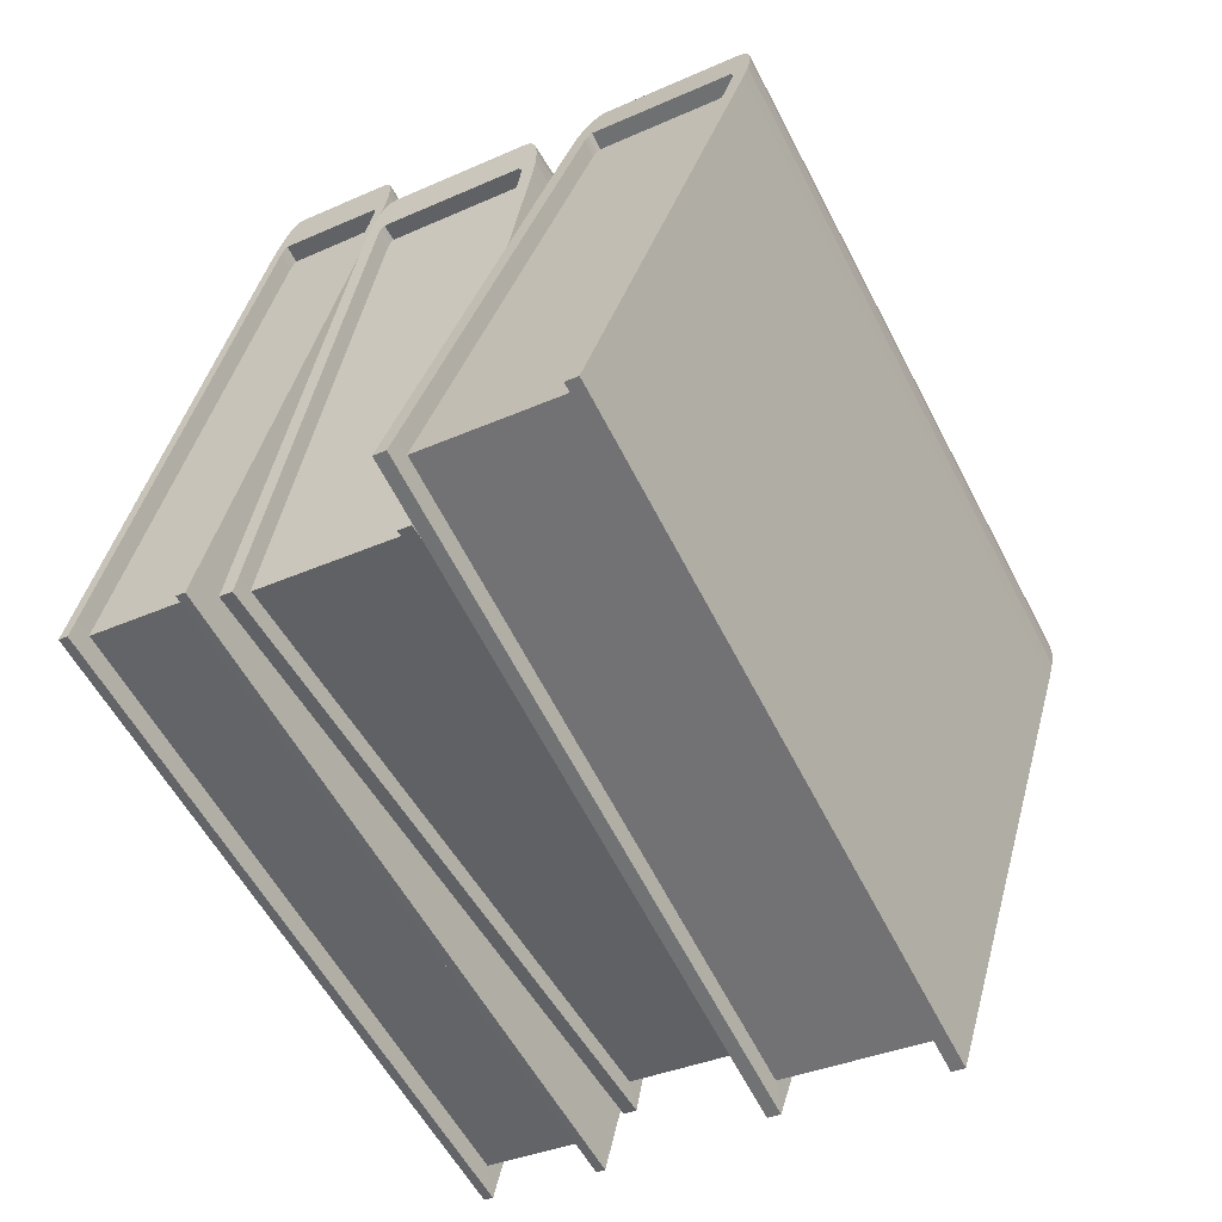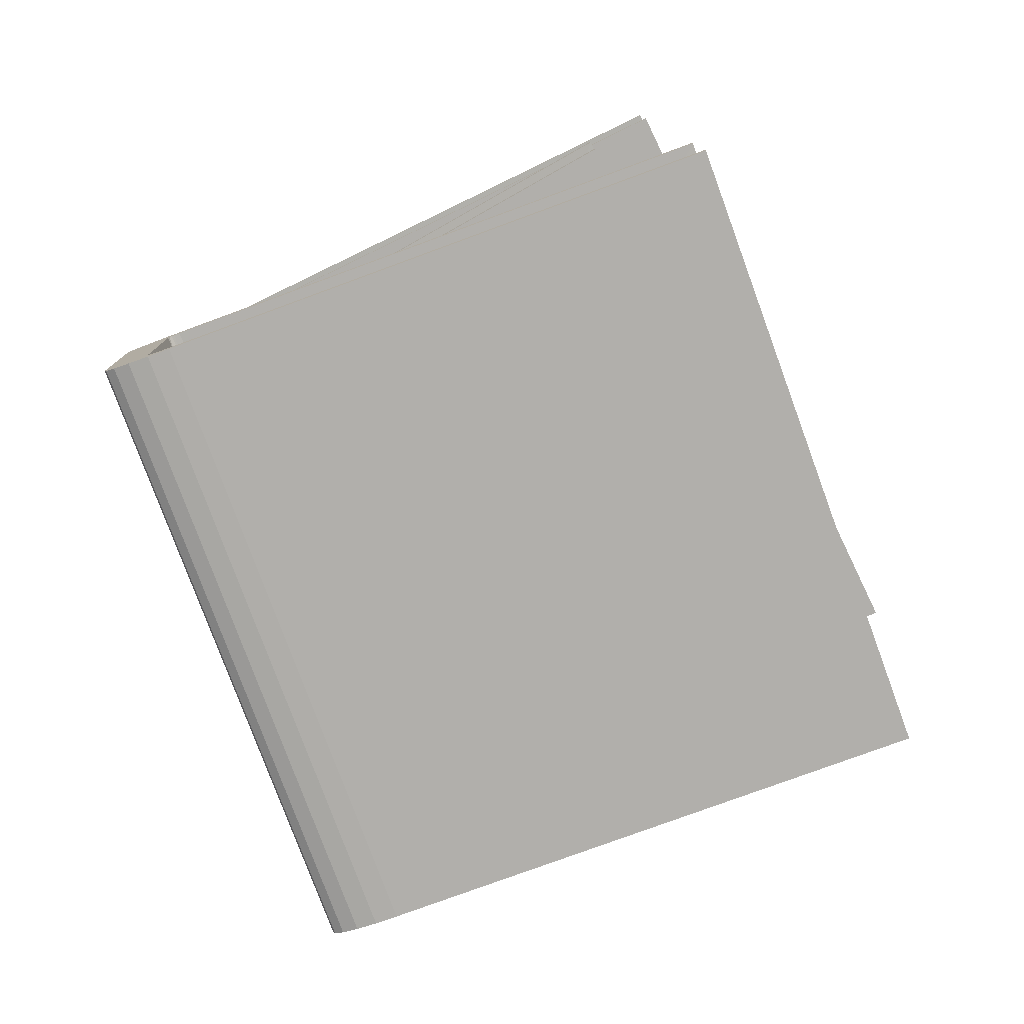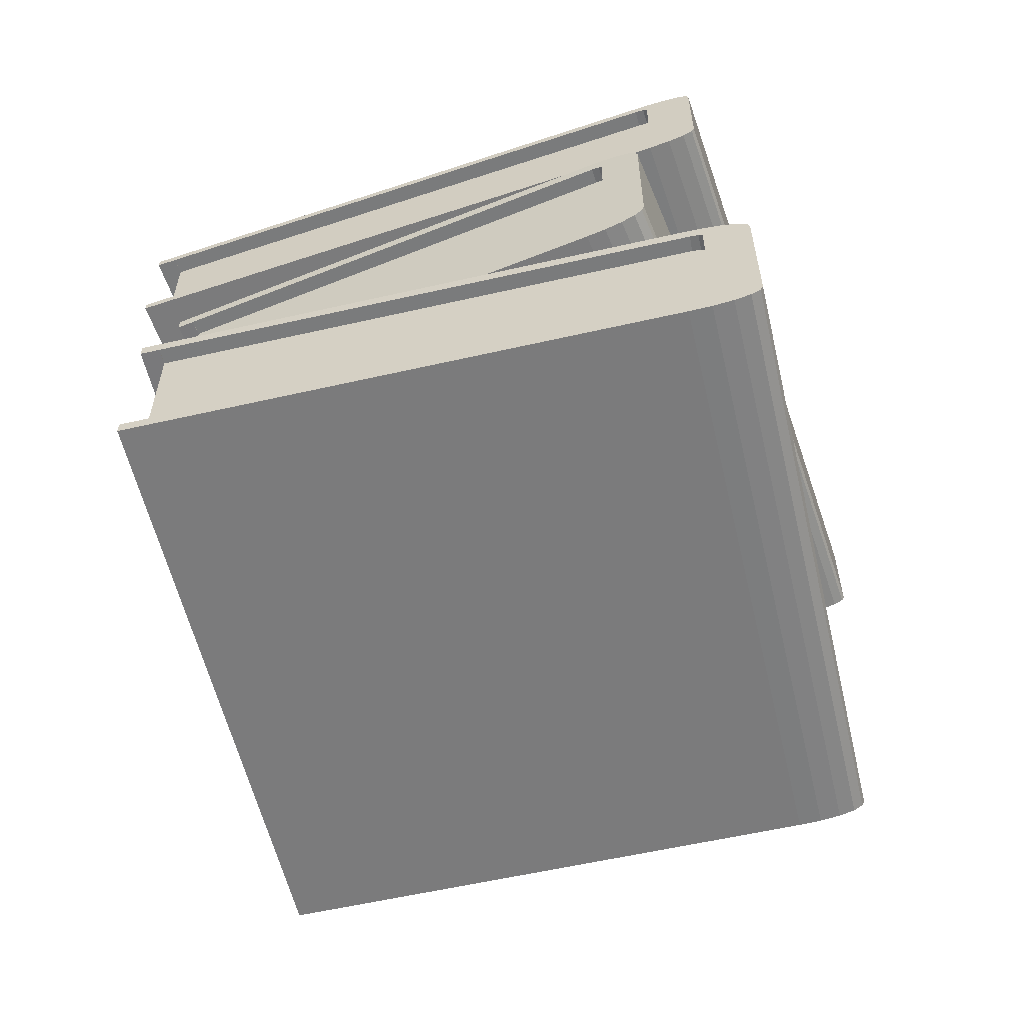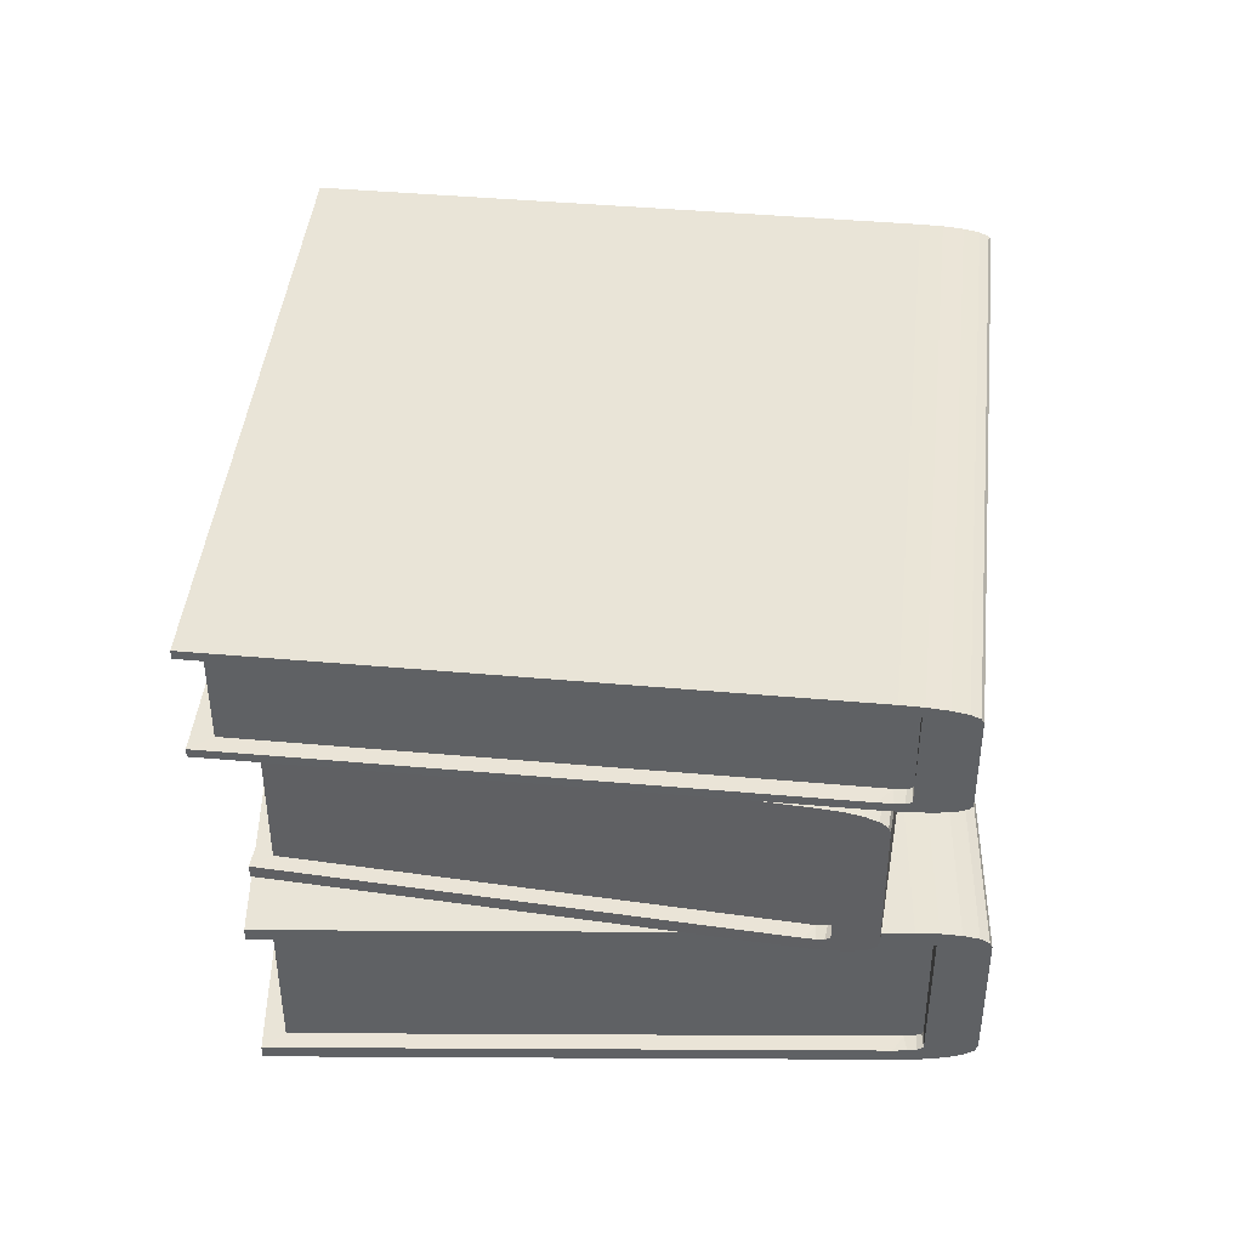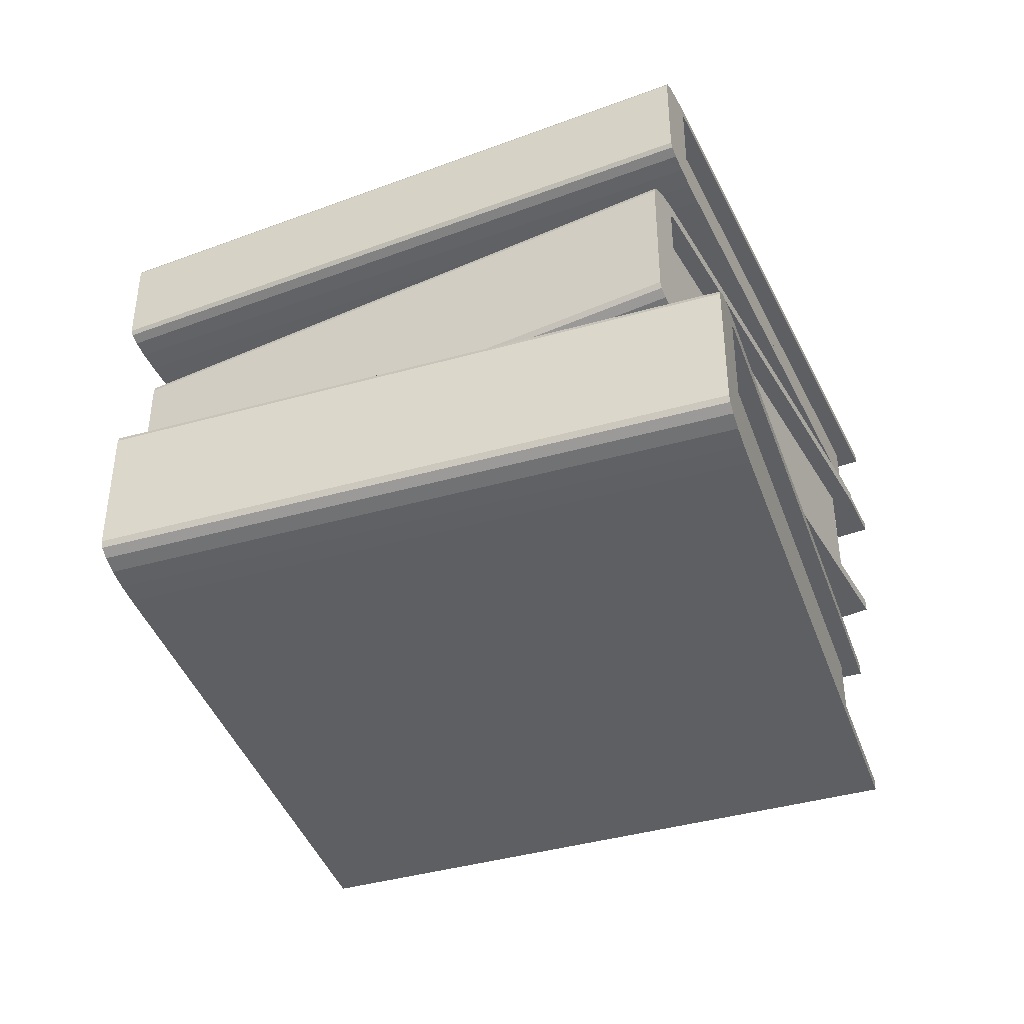
<metadata>
{"format":"obj","ext":"obj","renderer":"f3d","projection":"perspective","resolution":1024,"background":"white","views":[{"elev":-34.4,"azim":-58.7,"up":"+Z"},{"elev":-78.3,"azim":137.3,"up":"+Y"},{"elev":-58.4,"azim":-49.6,"up":"+Y"},{"elev":43.5,"azim":-62.5,"up":"+Y"},{"elev":-41.6,"azim":45.9,"up":"+Y"}]}
</metadata>
<code>
o 18_Куб.009
v 0.3262 0.11 0.02982
v 0.3144 0.1101 0.03462
v 0.3226 0.1103 0.02284
v 0.3288 0.109 0.03496
v 0.3172 0.1093 0.04009
v 0.3278 0.1096 0.03301
v 0.3208 0.006974 0.01933
v 0.313 0.007141 0.03177
v 0.3249 0.007269 0.02742
v 0.33 0.1059 0.03723
v 0.3185 0.1075 0.04267
v 0.3296 0.108 0.0364
v 0.3295 0.009991 0.03627
v 0.3184 0.01034 0.04243
v 0.33 0.01248 0.03723
v 0.143 0.006974 -0.3276
v -0.2506 0.006974 -0.1259
v -0.2506 0.006974 -0.1259
v -0.0489 0.01196 0.2677
v -0.06414 0.01037 0.238
v -0.04976 0.007583 0.2661
v -0.07016 0.1192 0.2262
v -0.068 0.11 0.2305
v -0.06344 0.1187 0.2394
v -0.2441 0.1102 -0.1132
v -0.2441 0.1102 -0.1132
v -0.2506 0.1192 -0.1259
v -0.06874 0.007383 0.229
v -0.05929 0.007264 0.2228
v -0.07284 0.007092 0.221
v -0.2506 0.1103 -0.1259
v 0.3295 0.009991 0.03627
v 0.3285 0.008698 0.03436
v 0.143 0.1103 -0.3276
v 0.143 0.1103 -0.3276
v 0.33 0.01248 0.03723
v 0.3208 0.006974 0.01933
v 0.33 0.1059 0.03723
v 0.3296 0.108 0.0364
v 0.3288 0.109 0.03496
v 0.3249 0.007269 0.02742
v 0.3278 0.1096 0.03301
v 0.3271 0.007856 0.03163
v 0.3271 0.007856 0.03163
v 0.3262 0.11 0.02982
v 0.3285 0.008698 0.03436
v 0.3226 0.1103 0.02284
v 0.3447 0.01196 0.06603
v 0.3447 0.1064 0.06603
v -0.0489 0.1064 0.2677
v 0.3302 0.1187 0.03765
v 0.3235 0.1192 0.02454
v 0.3364 0.117 0.04968
v -0.05728 0.117 0.2514
v 0.3411 0.1141 0.05902
v -0.05249 0.1141 0.2607
v 0.3439 0.1104 0.06448
v -0.0497 0.1104 0.2662
v -0.05383 0.01249 0.2334
v -0.06402 0.1075 0.2382
v -0.05408 0.1077 0.2329
v -0.06467 -0.001364 0.237
v -0.07197 -0.001882 0.2227
v 0.3217 -0.001882 0.02102
v 0.329 -0.001364 0.03525
v -0.05799 0.000457 0.25
v 0.3356 0.000457 0.04829
v -0.0528 0.003572 0.2601
v 0.3408 0.003572 0.05842
v 0.3439 0.007583 0.06435
v -0.2506 -0.001882 -0.1259
v 0.143 -0.001882 -0.3276
v 0.143 0.1192 -0.3276
v 0.143 0.006974 -0.3276
v 0.3172 0.008698 0.04013
v 0.3158 0.007856 0.03739
v 0.1383 0.006974 -0.3092
v 0.1383 0.1103 -0.3092
v -0.2341 0.1096 -0.1184
v 0.1382 0.1102 -0.3092
v 0.1385 0.006974 -0.3093
v -0.2341 0.006974 -0.1184
v 0.1383 0.1103 -0.3092
v -0.2506 0.1103 -0.1259
v -0.06598 0.008217 0.2344
v -0.0653 0.1092 0.2357
v -0.2506 0.007092 -0.1259
v -0.2506 0.1103 -0.1259
v -0.05545 0.1093 0.2303
v -0.05432 0.01002 0.2325
v -0.05835 0.1101 0.2246
v -0.2341 0.1102 -0.1184
v -0.2341 0.007092 -0.1184
v -0.05571 0.008369 0.2298
v -0.2506 0.006974 -0.1259
v -0.2506 -0.001882 -0.1259
v -0.2506 0.1192 -0.1259
v -0.2506 0.1103 -0.1259
v 0.2975 0.2315 0.05008
v 0.2856 0.2316 0.05295
v 0.2954 0.2317 0.04369
v 0.299 0.2305 0.05478
v 0.2872 0.2307 0.05795
v 0.2984 0.231 0.053
v 0.2944 0.1284 0.04048
v 0.2847 0.1286 0.05034
v 0.2968 0.1287 0.04788
v 0.2997 0.2273 0.05686
v 0.288 0.2289 0.06031
v 0.2994 0.2295 0.0561
v 0.2994 0.1314 0.05598
v 0.2879 0.1318 0.06009
v 0.2997 0.1339 0.05686
v 0.1917 0.1284 -0.2768
v -0.2141 0.1284 -0.1455
v -0.2141 0.1284 -0.1455
v -0.09756 0.1334 0.2145
v -0.1064 0.1318 0.1873
v -0.09806 0.129 0.213
v -0.1098 0.2406 0.1765
v -0.1086 0.2315 0.1804
v -0.106 0.2401 0.1885
v -0.2103 0.2316 -0.134
v -0.2103 0.2316 -0.134
v -0.2141 0.2406 -0.1455
v -0.109 0.1288 0.1791
v -0.09902 0.1287 0.1747
v -0.1114 0.1285 0.1717
v -0.2141 0.2317 -0.1455
v 0.2994 0.1314 0.05598
v 0.2988 0.1301 0.05423
v 0.1917 0.2317 -0.2768
v 0.1917 0.2317 -0.2768
v 0.2997 0.1339 0.05686
v 0.2944 0.1284 0.04048
v 0.2997 0.2273 0.05686
v 0.2994 0.2295 0.0561
v 0.299 0.2305 0.05478
v 0.2968 0.1287 0.04788
v 0.2984 0.231 0.053
v 0.298 0.1293 0.05173
v 0.298 0.1293 0.05173
v 0.2975 0.2315 0.05008
v 0.2988 0.1301 0.05423
v 0.2954 0.2317 0.04369
v 0.3082 0.1334 0.0832
v 0.3082 0.2278 0.0832
v -0.09756 0.2278 0.2145
v 0.2998 0.2401 0.05724
v 0.2959 0.2406 0.04525
v 0.3033 0.2384 0.06824
v -0.1024 0.2384 0.1995
v 0.3061 0.2356 0.07679
v -0.09963 0.2356 0.2081
v 0.3077 0.2319 0.08178
v -0.09802 0.2319 0.2131
v -0.09586 0.1339 0.1845
v -0.1063 0.2289 0.1875
v -0.09601 0.2291 0.184
v -0.1067 0.1201 0.1863
v -0.1109 0.1196 0.1733
v 0.2949 0.1196 0.04203
v 0.2991 0.1201 0.05505
v -0.1028 0.1219 0.1983
v 0.3029 0.1219 0.06698
v -0.09981 0.125 0.2075
v 0.3059 0.125 0.07624
v 0.3077 0.129 0.08166
v -0.2141 0.1196 -0.1455
v 0.1917 0.1196 -0.2768
v 0.1917 0.2406 -0.2768
v 0.1917 0.1284 -0.2768
v 0.2872 0.1301 0.05799
v 0.2864 0.1293 0.05549
v 0.1838 0.1284 -0.2615
v 0.1838 0.2317 -0.2615
v -0.2 0.2311 -0.1373
v 0.1838 0.2317 -0.2615
v 0.1841 0.1284 -0.2616
v -0.2 0.1284 -0.1373
v 0.1838 0.2317 -0.2615
v -0.2141 0.2317 -0.1455
v -0.1074 0.1297 0.184
v -0.107 0.2307 0.1852
v -0.214 0.1285 -0.1455
v -0.2141 0.2317 -0.1455
v -0.0968 0.2308 0.1816
v -0.09614 0.1315 0.1836
v -0.09847 0.2315 0.1764
v -0.2 0.2316 -0.1373
v -0.2 0.1285 -0.1373
v -0.09695 0.1298 0.1811
v -0.214 0.1284 -0.1456
v -0.214 0.1196 -0.1455
v -0.214 0.2406 -0.1455
v -0.214 0.2317 -0.1456
v 0.3189 0.3185 0.05416
v 0.3067 0.3186 0.05777
v 0.316 0.3187 0.04686
v 0.321 0.3178 0.05953
v 0.309 0.318 0.0635
v 0.3202 0.3182 0.05749
v 0.3146 0.2474 0.04319
v 0.3056 0.2476 0.05479
v 0.3179 0.2476 0.05165
v 0.3219 0.3157 0.06191
v 0.31 0.3168 0.0662
v 0.3216 0.3171 0.06105
v 0.3216 0.2495 0.06091
v 0.3099 0.2498 0.06594
v 0.3219 0.2512 0.06191
v 0.172 0.2474 -0.3196
v -0.2397 0.2474 -0.1578
v -0.2397 0.2474 -0.1578
v -0.07786 0.2509 0.2538
v -0.09008 0.2498 0.2227
v -0.07855 0.2479 0.2521
v -0.09492 0.3248 0.2104
v -0.09318 0.3185 0.2148
v -0.08952 0.3245 0.2242
v -0.2345 0.3186 -0.1446
v -0.2345 0.3186 -0.1446
v -0.2397 0.3248 -0.1578
v -0.09377 0.2477 0.2133
v -0.08375 0.2476 0.2081
v -0.09706 0.2475 0.205
v -0.2397 0.3187 -0.1578
v 0.3216 0.2495 0.06091
v 0.3208 0.2486 0.05891
v 0.172 0.3187 -0.3196
v 0.172 0.3187 -0.3196
v 0.3219 0.2512 0.06191
v 0.3146 0.2474 0.04319
v 0.3219 0.3157 0.06191
v 0.3216 0.3171 0.06105
v 0.321 0.3178 0.05953
v 0.3179 0.2476 0.05165
v 0.3202 0.3182 0.05749
v 0.3196 0.2481 0.05605
v 0.3196 0.2481 0.05605
v 0.3189 0.3185 0.05416
v 0.3208 0.2486 0.05891
v 0.316 0.3187 0.04686
v 0.3338 0.2509 0.09203
v 0.3338 0.316 0.09203
v -0.07786 0.316 0.2538
v 0.3221 0.3245 0.06235
v 0.3167 0.3248 0.04863
v 0.3271 0.3233 0.07493
v -0.08458 0.3233 0.2367
v 0.3309 0.3214 0.08469
v -0.08074 0.3214 0.2465
v 0.3331 0.3188 0.0904
v -0.0785 0.3188 0.2522
v -0.07937 0.2512 0.2192
v -0.08999 0.3168 0.223
v -0.07957 0.3169 0.2187
v -0.09051 0.2417 0.2216
v -0.09636 0.2413 0.2068
v 0.3153 0.2413 0.04496
v 0.3211 0.2417 0.05984
v -0.08515 0.2429 0.2353
v 0.3265 0.2429 0.07348
v -0.08098 0.2451 0.2459
v 0.3307 0.2451 0.08407
v 0.3331 0.2479 0.09027
v -0.2397 0.2413 -0.1578
v 0.172 0.2413 -0.3196
v 0.172 0.3248 -0.3196
v 0.172 0.2474 -0.3196
v 0.309 0.2486 0.06354
v 0.3079 0.2481 0.06067
v 0.1654 0.2474 -0.3017
v 0.1654 0.3187 -0.3017
v -0.224 0.3183 -0.1487
v 0.1654 0.3187 -0.3018
v 0.1657 0.2474 -0.3019
v -0.224 0.2474 -0.1487
v 0.1654 0.3187 -0.3017
v -0.2397 0.3187 -0.1578
v -0.09156 0.2483 0.219
v -0.09101 0.318 0.2204
v -0.2396 0.2475 -0.1578
v -0.2397 0.3187 -0.1578
v -0.08067 0.318 0.2159
v -0.07976 0.2495 0.2182
v -0.083 0.3186 0.21
v -0.224 0.3186 -0.1487
v -0.224 0.2475 -0.1487
v -0.08088 0.2484 0.2154
v -0.2397 0.2474 -0.1578
v -0.2396 0.2413 -0.1578
v -0.2397 0.3248 -0.1578
v -0.2397 0.3187 -0.1578
f 1 2 3
f 4 5 6
f 7 8 9
f 10 11 12
f 13 14 15
f 16 17 18
f 19 20 21
f 22 23 24
f 25 26 27
f 28 29 30
f 31 25 27
f 31 26 25
f 32 33 13
f 34 3 35
f 36 13 15
f 37 16 7
f 38 15 10
f 39 10 12
f 40 12 4
f 41 7 9
f 42 4 6
f 43 9 44
f 45 6 1
f 46 44 33
f 47 1 3
f 19 48 49 50
f 51 52 22 24
f 53 51 24 54
f 55 53 54 56
f 57 55 56 58
f 49 57 58 50
f 59 20 60 61
f 62 63 64 65
f 66 62 65 67
f 68 66 67 69
f 21 68 69 70
f 19 21 70 48
f 63 71 72 64
f 47 34 73 52
f 45 47 52 51
f 42 45 51 53
f 42 53 55 40
f 40 55 57 39
f 39 57 49 38
f 38 49 48 36
f 32 36 48 70
f 46 32 70 69
f 43 46 69 67
f 43 67 65 41
f 41 65 64 37
f 37 64 72 74
f 5 11 14 75 76 8 77 78 2
f 75 33 44 76
f 2 1 6 5
f 76 44 9 8
f 5 4 12 11
f 11 10 15 14
f 77 8 7 16
f 78 35 3 2
f 14 13 33 75
f 79 80 81 82
f 16 74 17
f 79 25 83 80
f 79 80 78 35 34 84 31 25
f 28 30 63 62
f 85 28 62 66
f 85 68 21 20
f 66 68 85
f 20 19 50 60
f 86 60 58 56
f 50 58 60
f 86 54 24 23
f 56 54 86
f 26 23 22 27
f 30 87 71 63
f 25 88 26
f 61 60 86 89
f 52 73 27 22
f 90 59 61 89 91 92 93 29 94
f 93 87 30 29
f 29 28 85 94
f 89 86 23 91
f 94 85 20 90
f 91 23 26 92
f 18 82 77 16
f 20 59 90
f 95 74 72 96
f 32 46 33
f 34 47 3
f 36 32 13
f 37 74 16
f 38 36 15
f 39 38 10
f 40 39 12
f 41 37 7
f 42 40 4
f 43 41 9
f 45 42 6
f 46 43 44
f 47 45 1
f 97 73 34 98
f 99 100 101
f 102 103 104
f 105 106 107
f 108 109 110
f 111 112 113
f 114 115 116
f 117 118 119
f 120 121 122
f 123 124 125
f 126 127 128
f 129 123 125
f 129 124 123
f 130 131 111
f 132 101 133
f 134 111 113
f 135 114 105
f 136 113 108
f 137 108 110
f 138 110 102
f 139 105 107
f 140 102 104
f 141 107 142
f 143 104 99
f 144 142 131
f 145 99 101
f 117 146 147 148
f 149 150 120 122
f 151 149 122 152
f 153 151 152 154
f 155 153 154 156
f 147 155 156 148
f 157 118 158 159
f 160 161 162 163
f 164 160 163 165
f 166 164 165 167
f 119 166 167 168
f 117 119 168 146
f 161 169 170 162
f 145 132 171 150
f 143 145 150 149
f 140 143 149 151
f 140 151 153 138
f 138 153 155 137
f 137 155 147 136
f 136 147 146 134
f 130 134 146 168
f 144 130 168 167
f 141 144 167 165
f 141 165 163 139
f 139 163 162 135
f 135 162 170 172
f 103 109 112 173 174 106 175 176 100
f 173 131 142 174
f 100 99 104 103
f 174 142 107 106
f 103 102 110 109
f 109 108 113 112
f 175 106 105 114
f 176 133 101 100
f 112 111 131 173
f 177 178 179 180
f 114 172 115
f 177 123 181 178
f 177 178 176 133 132 182 129 123
f 126 128 161 160
f 183 126 160 164
f 183 166 119 118
f 164 166 183
f 118 117 148 158
f 184 158 156 154
f 148 156 158
f 184 152 122 121
f 154 152 184
f 124 121 120 125
f 128 185 169 161
f 123 186 124
f 159 158 184 187
f 150 171 125 120
f 188 157 159 187 189 190 191 127 192
f 191 185 128 127
f 127 126 183 192
f 187 184 121 189
f 192 183 118 188
f 189 121 124 190
f 116 180 175 114
f 118 157 188
f 193 172 170 194
f 130 144 131
f 132 145 101
f 134 130 111
f 135 172 114
f 136 134 113
f 137 136 108
f 138 137 110
f 139 135 105
f 140 138 102
f 141 139 107
f 143 140 104
f 144 141 142
f 145 143 99
f 195 171 132 196
f 197 198 199
f 200 201 202
f 203 204 205
f 206 207 208
f 209 210 211
f 212 213 214
f 215 216 217
f 218 219 220
f 221 222 223
f 224 225 226
f 227 221 223
f 227 222 221
f 228 229 209
f 230 199 231
f 232 209 211
f 233 212 203
f 234 211 206
f 235 206 208
f 236 208 200
f 237 203 205
f 238 200 202
f 239 205 240
f 241 202 197
f 242 240 229
f 243 197 199
f 215 244 245 246
f 247 248 218 220
f 249 247 220 250
f 251 249 250 252
f 253 251 252 254
f 245 253 254 246
f 255 216 256 257
f 258 259 260 261
f 262 258 261 263
f 264 262 263 265
f 217 264 265 266
f 215 217 266 244
f 259 267 268 260
f 243 230 269 248
f 241 243 248 247
f 238 241 247 249
f 238 249 251 236
f 236 251 253 235
f 235 253 245 234
f 234 245 244 232
f 228 232 244 266
f 242 228 266 265
f 239 242 265 263
f 239 263 261 237
f 237 261 260 233
f 233 260 268 270
f 201 207 210 271 272 204 273 274 198
f 271 229 240 272
f 198 197 202 201
f 272 240 205 204
f 201 200 208 207
f 207 206 211 210
f 273 204 203 212
f 274 231 199 198
f 210 209 229 271
f 275 276 277 278
f 212 270 213
f 275 221 279 276
f 275 276 274 231 230 280 227 221
f 224 226 259 258
f 281 224 258 262
f 281 264 217 216
f 262 264 281
f 216 215 246 256
f 282 256 254 252
f 246 254 256
f 282 250 220 219
f 252 250 282
f 222 219 218 223
f 226 283 267 259
f 221 284 222
f 257 256 282 285
f 248 269 223 218
f 286 255 257 285 287 288 289 225 290
f 289 283 226 225
f 225 224 281 290
f 285 282 219 287
f 290 281 216 286
f 287 219 222 288
f 214 278 273 212
f 216 255 286
f 291 270 268 292
f 228 242 229
f 230 243 199
f 232 228 209
f 233 270 212
f 234 232 211
f 235 234 206
f 236 235 208
f 237 233 203
f 238 236 200
f 239 237 205
f 241 238 202
f 242 239 240
f 243 241 197
f 293 269 230 294
l 280 284
l 274 221
l 279 274
l 277 273
l 182 186
l 176 123
l 181 176
l 179 175
l 84 88
l 78 25
l 83 78
l 81 77

</code>
